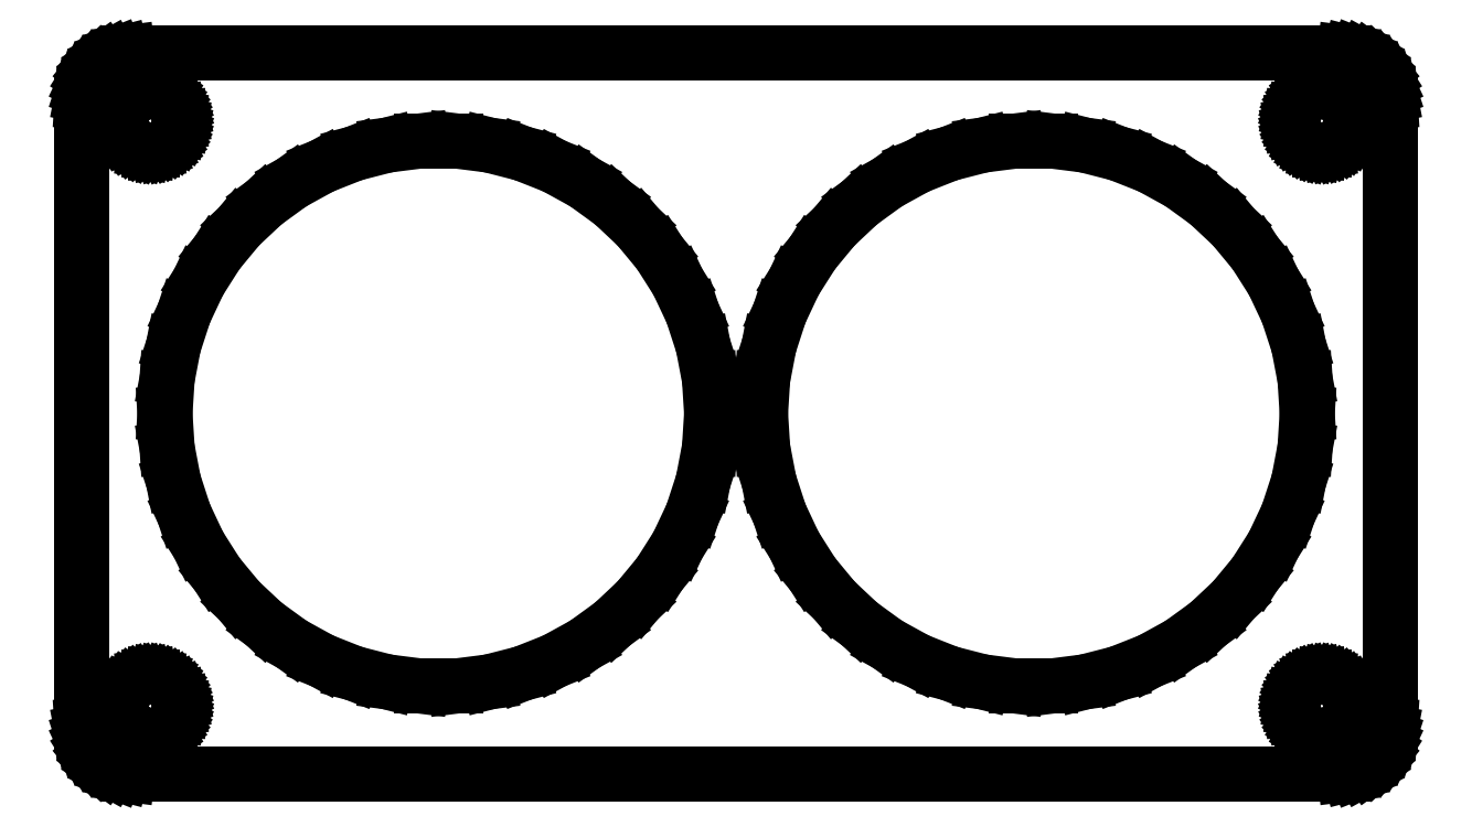
<metadata>
{"format":"dxf","ext":"dxf","renderer":"ezdxf+matplotlib","layout":"modelspace","background":"white","min_lineweight":24,"dpi":150}
</metadata>
<code>
0
SECTION
2
ENTITIES
0
LINE
8
0
10
62.94
20
-36.91
11
63.55
21
-36.76
0
LINE
8
0
10
63.55
20
-36.76
11
64.13
21
-36.52
0
LINE
8
0
10
64.13
20
-36.52
11
64.68
21
-36.22
0
LINE
8
0
10
64.68
20
-36.22
11
65.19
21
-35.85
0
LINE
8
0
10
65.19
20
-35.85
11
65.64
21
-35.42
0
LINE
8
0
10
65.64
20
-35.42
11
66.05
21
-34.94
0
LINE
8
0
10
66.05
20
-34.94
11
66.38
21
-34.41
0
LINE
8
0
10
66.38
20
-34.41
11
66.65
21
-33.84
0
LINE
8
0
10
66.65
20
-33.84
11
66.84
21
-33.24
0
LINE
8
0
10
66.84
20
-33.24
11
66.96
21
-32.63
0
LINE
8
0
10
66.96
20
-32.63
11
67
21
-32
0
LINE
8
0
10
67
20
-32
11
67
21
32
0
LINE
8
0
10
67
20
32
11
66.96
21
32.63
0
LINE
8
0
10
66.96
20
32.63
11
66.84
21
33.24
0
LINE
8
0
10
66.84
20
33.24
11
66.65
21
33.84
0
LINE
8
0
10
66.65
20
33.84
11
66.38
21
34.41
0
LINE
8
0
10
66.38
20
34.41
11
66.05
21
34.94
0
LINE
8
0
10
66.05
20
34.94
11
65.64
21
35.42
0
LINE
8
0
10
65.64
20
35.42
11
65.19
21
35.85
0
LINE
8
0
10
65.19
20
35.85
11
64.68
21
36.22
0
LINE
8
0
10
64.68
20
36.22
11
64.13
21
36.52
0
LINE
8
0
10
64.13
20
36.52
11
63.55
21
36.76
0
LINE
8
0
10
63.55
20
36.76
11
62.94
21
36.91
0
LINE
8
0
10
62.94
20
36.91
11
62.31
21
36.99
0
LINE
8
0
10
62.31
20
36.99
11
-62.31
21
36.99
0
LINE
8
0
10
-62.31
20
36.99
11
-62.94
21
36.91
0
LINE
8
0
10
-62.94
20
36.91
11
-63.55
21
36.76
0
LINE
8
0
10
-63.55
20
36.76
11
-64.13
21
36.52
0
LINE
8
0
10
-64.13
20
36.52
11
-64.68
21
36.22
0
LINE
8
0
10
-64.68
20
36.22
11
-65.19
21
35.85
0
LINE
8
0
10
-65.19
20
35.85
11
-65.64
21
35.42
0
LINE
8
0
10
-65.64
20
35.42
11
-66.05
21
34.94
0
LINE
8
0
10
-66.05
20
34.94
11
-66.38
21
34.41
0
LINE
8
0
10
-66.38
20
34.41
11
-66.65
21
33.84
0
LINE
8
0
10
-66.65
20
33.84
11
-66.84
21
33.24
0
LINE
8
0
10
-66.84
20
33.24
11
-66.96
21
32.63
0
LINE
8
0
10
-66.96
20
32.63
11
-67
21
32
0
LINE
8
0
10
-67
20
32
11
-67
21
-32
0
LINE
8
0
10
-67
20
-32
11
-66.96
21
-32.63
0
LINE
8
0
10
-66.96
20
-32.63
11
-66.84
21
-33.24
0
LINE
8
0
10
-66.84
20
-33.24
11
-66.65
21
-33.84
0
LINE
8
0
10
-66.65
20
-33.84
11
-66.38
21
-34.41
0
LINE
8
0
10
-66.38
20
-34.41
11
-66.05
21
-34.94
0
LINE
8
0
10
-66.05
20
-34.94
11
-65.64
21
-35.42
0
LINE
8
0
10
-65.64
20
-35.42
11
-65.19
21
-35.85
0
LINE
8
0
10
-65.19
20
-35.85
11
-64.68
21
-36.22
0
LINE
8
0
10
-64.68
20
-36.22
11
-64.13
21
-36.52
0
LINE
8
0
10
-64.13
20
-36.52
11
-63.55
21
-36.76
0
LINE
8
0
10
-63.55
20
-36.76
11
-62.94
21
-36.91
0
LINE
8
0
10
-62.94
20
-36.91
11
-62.31
21
-36.99
0
LINE
8
0
10
-62.31
20
-36.99
11
62.31
21
-36.99
0
LINE
8
0
10
62.31
20
-36.99
11
62.94
21
-36.91
0
LINE
8
0
10
59.81
20
27.01
11
59.44
21
27.05
0
LINE
8
0
10
59.44
20
27.05
11
59.07
21
27.15
0
LINE
8
0
10
59.07
20
27.15
11
58.72
21
27.29
0
LINE
8
0
10
58.72
20
27.29
11
58.39
21
27.47
0
LINE
8
0
10
58.39
20
27.47
11
58.09
21
27.69
0
LINE
8
0
10
58.09
20
27.69
11
57.81
21
27.95
0
LINE
8
0
10
57.81
20
27.95
11
57.57
21
28.24
0
LINE
8
0
10
57.57
20
28.24
11
57.37
21
28.55
0
LINE
8
0
10
57.37
20
28.55
11
57.21
21
28.9
0
LINE
8
0
10
57.21
20
28.9
11
57.09
21
29.25
0
LINE
8
0
10
57.09
20
29.25
11
57.02
21
29.62
0
LINE
8
0
10
57.02
20
29.62
11
57
21
30
0
LINE
8
0
10
57
20
30
11
57.02
21
30.38
0
LINE
8
0
10
57.02
20
30.38
11
57.09
21
30.75
0
LINE
8
0
10
57.09
20
30.75
11
57.21
21
31.1
0
LINE
8
0
10
57.21
20
31.1
11
57.37
21
31.45
0
LINE
8
0
10
57.37
20
31.45
11
57.57
21
31.76
0
LINE
8
0
10
57.57
20
31.76
11
57.81
21
32.05
0
LINE
8
0
10
57.81
20
32.05
11
58.09
21
32.31
0
LINE
8
0
10
58.09
20
32.31
11
58.39
21
32.53
0
LINE
8
0
10
58.39
20
32.53
11
58.72
21
32.71
0
LINE
8
0
10
58.72
20
32.71
11
59.07
21
32.85
0
LINE
8
0
10
59.07
20
32.85
11
59.44
21
32.95
0
LINE
8
0
10
59.44
20
32.95
11
59.81
21
32.99
0
LINE
8
0
10
59.81
20
32.99
11
60.19
21
32.99
0
LINE
8
0
10
60.19
20
32.99
11
60.56
21
32.95
0
LINE
8
0
10
60.56
20
32.95
11
60.93
21
32.85
0
LINE
8
0
10
60.93
20
32.85
11
61.28
21
32.71
0
LINE
8
0
10
61.28
20
32.71
11
61.61
21
32.53
0
LINE
8
0
10
61.61
20
32.53
11
61.91
21
32.31
0
LINE
8
0
10
61.91
20
32.31
11
62.19
21
32.05
0
LINE
8
0
10
62.19
20
32.05
11
62.43
21
31.76
0
LINE
8
0
10
62.43
20
31.76
11
62.63
21
31.45
0
LINE
8
0
10
62.63
20
31.45
11
62.79
21
31.1
0
LINE
8
0
10
62.79
20
31.1
11
62.91
21
30.75
0
LINE
8
0
10
62.91
20
30.75
11
62.98
21
30.38
0
LINE
8
0
10
62.98
20
30.38
11
63
21
30
0
LINE
8
0
10
63
20
30
11
62.98
21
29.62
0
LINE
8
0
10
62.98
20
29.62
11
62.91
21
29.25
0
LINE
8
0
10
62.91
20
29.25
11
62.79
21
28.9
0
LINE
8
0
10
62.79
20
28.9
11
62.63
21
28.55
0
LINE
8
0
10
62.63
20
28.55
11
62.43
21
28.24
0
LINE
8
0
10
62.43
20
28.24
11
62.19
21
27.95
0
LINE
8
0
10
62.19
20
27.95
11
61.91
21
27.69
0
LINE
8
0
10
61.91
20
27.69
11
61.61
21
27.47
0
LINE
8
0
10
61.61
20
27.47
11
61.28
21
27.29
0
LINE
8
0
10
61.28
20
27.29
11
60.93
21
27.15
0
LINE
8
0
10
60.93
20
27.15
11
60.56
21
27.05
0
LINE
8
0
10
60.56
20
27.05
11
60.19
21
27.01
0
LINE
8
0
10
60.19
20
27.01
11
59.81
21
27.01
0
LINE
8
0
10
-60.19
20
27.01
11
-60.56
21
27.05
0
LINE
8
0
10
-60.56
20
27.05
11
-60.93
21
27.15
0
LINE
8
0
10
-60.93
20
27.15
11
-61.28
21
27.29
0
LINE
8
0
10
-61.28
20
27.29
11
-61.61
21
27.47
0
LINE
8
0
10
-61.61
20
27.47
11
-61.91
21
27.69
0
LINE
8
0
10
-61.91
20
27.69
11
-62.19
21
27.95
0
LINE
8
0
10
-62.19
20
27.95
11
-62.43
21
28.24
0
LINE
8
0
10
-62.43
20
28.24
11
-62.63
21
28.55
0
LINE
8
0
10
-62.63
20
28.55
11
-62.79
21
28.9
0
LINE
8
0
10
-62.79
20
28.9
11
-62.91
21
29.25
0
LINE
8
0
10
-62.91
20
29.25
11
-62.98
21
29.62
0
LINE
8
0
10
-62.98
20
29.62
11
-63
21
30
0
LINE
8
0
10
-63
20
30
11
-62.98
21
30.38
0
LINE
8
0
10
-62.98
20
30.38
11
-62.91
21
30.75
0
LINE
8
0
10
-62.91
20
30.75
11
-62.79
21
31.1
0
LINE
8
0
10
-62.79
20
31.1
11
-62.63
21
31.45
0
LINE
8
0
10
-62.63
20
31.45
11
-62.43
21
31.76
0
LINE
8
0
10
-62.43
20
31.76
11
-62.19
21
32.05
0
LINE
8
0
10
-62.19
20
32.05
11
-61.91
21
32.31
0
LINE
8
0
10
-61.91
20
32.31
11
-61.61
21
32.53
0
LINE
8
0
10
-61.61
20
32.53
11
-61.28
21
32.71
0
LINE
8
0
10
-61.28
20
32.71
11
-60.93
21
32.85
0
LINE
8
0
10
-60.93
20
32.85
11
-60.56
21
32.95
0
LINE
8
0
10
-60.56
20
32.95
11
-60.19
21
32.99
0
LINE
8
0
10
-60.19
20
32.99
11
-59.81
21
32.99
0
LINE
8
0
10
-59.81
20
32.99
11
-59.44
21
32.95
0
LINE
8
0
10
-59.44
20
32.95
11
-59.07
21
32.85
0
LINE
8
0
10
-59.07
20
32.85
11
-58.72
21
32.71
0
LINE
8
0
10
-58.72
20
32.71
11
-58.39
21
32.53
0
LINE
8
0
10
-58.39
20
32.53
11
-58.09
21
32.31
0
LINE
8
0
10
-58.09
20
32.31
11
-57.81
21
32.05
0
LINE
8
0
10
-57.81
20
32.05
11
-57.57
21
31.76
0
LINE
8
0
10
-57.57
20
31.76
11
-57.37
21
31.45
0
LINE
8
0
10
-57.37
20
31.45
11
-57.21
21
31.1
0
LINE
8
0
10
-57.21
20
31.1
11
-57.09
21
30.75
0
LINE
8
0
10
-57.09
20
30.75
11
-57.02
21
30.38
0
LINE
8
0
10
-57.02
20
30.38
11
-57
21
30
0
LINE
8
0
10
-57
20
30
11
-57.02
21
29.62
0
LINE
8
0
10
-57.02
20
29.62
11
-57.09
21
29.25
0
LINE
8
0
10
-57.09
20
29.25
11
-57.21
21
28.9
0
LINE
8
0
10
-57.21
20
28.9
11
-57.37
21
28.55
0
LINE
8
0
10
-57.37
20
28.55
11
-57.57
21
28.24
0
LINE
8
0
10
-57.57
20
28.24
11
-57.81
21
27.95
0
LINE
8
0
10
-57.81
20
27.95
11
-58.09
21
27.69
0
LINE
8
0
10
-58.09
20
27.69
11
-58.39
21
27.47
0
LINE
8
0
10
-58.39
20
27.47
11
-58.72
21
27.29
0
LINE
8
0
10
-58.72
20
27.29
11
-59.07
21
27.15
0
LINE
8
0
10
-59.07
20
27.15
11
-59.44
21
27.05
0
LINE
8
0
10
-59.44
20
27.05
11
-59.81
21
27.01
0
LINE
8
0
10
-59.81
20
27.01
11
-60.19
21
27.01
0
LINE
8
0
10
28.74
20
-27.94
11
25.25
21
-27.5
0
LINE
8
0
10
25.25
20
-27.5
11
21.85
21
-26.63
0
LINE
8
0
10
21.85
20
-26.63
11
18.58
21
-25.34
0
LINE
8
0
10
18.58
20
-25.34
11
15.5
21
-23.64
0
LINE
8
0
10
15.5
20
-23.64
11
12.65
21
-21.57
0
LINE
8
0
10
12.65
20
-21.57
11
10.09
21
-19.17
0
LINE
8
0
10
10.09
20
-19.17
11
7.848
21
-16.46
0
LINE
8
0
10
7.848
20
-16.46
11
5.963
21
-13.49
0
LINE
8
0
10
5.963
20
-13.49
11
4.466
21
-10.31
0
LINE
8
0
10
4.466
20
-10.31
11
3.38
21
-6.963
0
LINE
8
0
10
3.38
20
-6.963
11
2.721
21
-3.509
0
LINE
8
0
10
2.721
20
-3.509
11
2.5
21
0
0
LINE
8
0
10
2.5
20
0
11
2.721
21
3.509
0
LINE
8
0
10
2.721
20
3.509
11
3.38
21
6.963
0
LINE
8
0
10
3.38
20
6.963
11
4.466
21
10.31
0
LINE
8
0
10
4.466
20
10.31
11
5.963
21
13.49
0
LINE
8
0
10
5.963
20
13.49
11
7.848
21
16.46
0
LINE
8
0
10
7.848
20
16.46
11
10.09
21
19.17
0
LINE
8
0
10
10.09
20
19.17
11
12.65
21
21.57
0
LINE
8
0
10
12.65
20
21.57
11
15.5
21
23.64
0
LINE
8
0
10
15.5
20
23.64
11
18.58
21
25.34
0
LINE
8
0
10
18.58
20
25.34
11
21.85
21
26.63
0
LINE
8
0
10
21.85
20
26.63
11
25.25
21
27.5
0
LINE
8
0
10
25.25
20
27.5
11
28.74
21
27.94
0
LINE
8
0
10
28.74
20
27.94
11
32.26
21
27.94
0
LINE
8
0
10
32.26
20
27.94
11
35.75
21
27.5
0
LINE
8
0
10
35.75
20
27.5
11
39.15
21
26.63
0
LINE
8
0
10
39.15
20
26.63
11
42.42
21
25.34
0
LINE
8
0
10
42.42
20
25.34
11
45.5
21
23.64
0
LINE
8
0
10
45.5
20
23.64
11
48.35
21
21.57
0
LINE
8
0
10
48.35
20
21.57
11
50.91
21
19.17
0
LINE
8
0
10
50.91
20
19.17
11
53.15
21
16.46
0
LINE
8
0
10
53.15
20
16.46
11
55.04
21
13.49
0
LINE
8
0
10
55.04
20
13.49
11
56.53
21
10.31
0
LINE
8
0
10
56.53
20
10.31
11
57.62
21
6.963
0
LINE
8
0
10
57.62
20
6.963
11
58.28
21
3.509
0
LINE
8
0
10
58.28
20
3.509
11
58.5
21
0
0
LINE
8
0
10
58.5
20
0
11
58.28
21
-3.509
0
LINE
8
0
10
58.28
20
-3.509
11
57.62
21
-6.963
0
LINE
8
0
10
57.62
20
-6.963
11
56.53
21
-10.31
0
LINE
8
0
10
56.53
20
-10.31
11
55.04
21
-13.49
0
LINE
8
0
10
55.04
20
-13.49
11
53.15
21
-16.46
0
LINE
8
0
10
53.15
20
-16.46
11
50.91
21
-19.17
0
LINE
8
0
10
50.91
20
-19.17
11
48.35
21
-21.57
0
LINE
8
0
10
48.35
20
-21.57
11
45.5
21
-23.64
0
LINE
8
0
10
45.5
20
-23.64
11
42.42
21
-25.34
0
LINE
8
0
10
42.42
20
-25.34
11
39.15
21
-26.63
0
LINE
8
0
10
39.15
20
-26.63
11
35.75
21
-27.5
0
LINE
8
0
10
35.75
20
-27.5
11
32.26
21
-27.94
0
LINE
8
0
10
32.26
20
-27.94
11
28.74
21
-27.94
0
LINE
8
0
10
-32.26
20
-27.94
11
-35.75
21
-27.5
0
LINE
8
0
10
-35.75
20
-27.5
11
-39.15
21
-26.63
0
LINE
8
0
10
-39.15
20
-26.63
11
-42.42
21
-25.34
0
LINE
8
0
10
-42.42
20
-25.34
11
-45.5
21
-23.64
0
LINE
8
0
10
-45.5
20
-23.64
11
-48.35
21
-21.57
0
LINE
8
0
10
-48.35
20
-21.57
11
-50.91
21
-19.17
0
LINE
8
0
10
-50.91
20
-19.17
11
-53.15
21
-16.46
0
LINE
8
0
10
-53.15
20
-16.46
11
-55.04
21
-13.49
0
LINE
8
0
10
-55.04
20
-13.49
11
-56.53
21
-10.31
0
LINE
8
0
10
-56.53
20
-10.31
11
-57.62
21
-6.963
0
LINE
8
0
10
-57.62
20
-6.963
11
-58.28
21
-3.509
0
LINE
8
0
10
-58.28
20
-3.509
11
-58.5
21
0
0
LINE
8
0
10
-58.5
20
0
11
-58.28
21
3.509
0
LINE
8
0
10
-58.28
20
3.509
11
-57.62
21
6.963
0
LINE
8
0
10
-57.62
20
6.963
11
-56.53
21
10.31
0
LINE
8
0
10
-56.53
20
10.31
11
-55.04
21
13.49
0
LINE
8
0
10
-55.04
20
13.49
11
-53.15
21
16.46
0
LINE
8
0
10
-53.15
20
16.46
11
-50.91
21
19.17
0
LINE
8
0
10
-50.91
20
19.17
11
-48.35
21
21.57
0
LINE
8
0
10
-48.35
20
21.57
11
-45.5
21
23.64
0
LINE
8
0
10
-45.5
20
23.64
11
-42.42
21
25.34
0
LINE
8
0
10
-42.42
20
25.34
11
-39.15
21
26.63
0
LINE
8
0
10
-39.15
20
26.63
11
-35.75
21
27.5
0
LINE
8
0
10
-35.75
20
27.5
11
-32.26
21
27.94
0
LINE
8
0
10
-32.26
20
27.94
11
-28.74
21
27.94
0
LINE
8
0
10
-28.74
20
27.94
11
-25.25
21
27.5
0
LINE
8
0
10
-25.25
20
27.5
11
-21.85
21
26.63
0
LINE
8
0
10
-21.85
20
26.63
11
-18.58
21
25.34
0
LINE
8
0
10
-18.58
20
25.34
11
-15.5
21
23.64
0
LINE
8
0
10
-15.5
20
23.64
11
-12.65
21
21.57
0
LINE
8
0
10
-12.65
20
21.57
11
-10.09
21
19.17
0
LINE
8
0
10
-10.09
20
19.17
11
-7.848
21
16.46
0
LINE
8
0
10
-7.848
20
16.46
11
-5.963
21
13.49
0
LINE
8
0
10
-5.963
20
13.49
11
-4.466
21
10.31
0
LINE
8
0
10
-4.466
20
10.31
11
-3.38
21
6.963
0
LINE
8
0
10
-3.38
20
6.963
11
-2.721
21
3.509
0
LINE
8
0
10
-2.721
20
3.509
11
-2.5
21
0
0
LINE
8
0
10
-2.5
20
0
11
-2.721
21
-3.509
0
LINE
8
0
10
-2.721
20
-3.509
11
-3.38
21
-6.963
0
LINE
8
0
10
-3.38
20
-6.963
11
-4.466
21
-10.31
0
LINE
8
0
10
-4.466
20
-10.31
11
-5.963
21
-13.49
0
LINE
8
0
10
-5.963
20
-13.49
11
-7.848
21
-16.46
0
LINE
8
0
10
-7.848
20
-16.46
11
-10.09
21
-19.17
0
LINE
8
0
10
-10.09
20
-19.17
11
-12.65
21
-21.57
0
LINE
8
0
10
-12.65
20
-21.57
11
-15.5
21
-23.64
0
LINE
8
0
10
-15.5
20
-23.64
11
-18.58
21
-25.34
0
LINE
8
0
10
-18.58
20
-25.34
11
-21.85
21
-26.63
0
LINE
8
0
10
-21.85
20
-26.63
11
-25.25
21
-27.5
0
LINE
8
0
10
-25.25
20
-27.5
11
-28.74
21
-27.94
0
LINE
8
0
10
-28.74
20
-27.94
11
-32.26
21
-27.94
0
LINE
8
0
10
-60.19
20
-32.99
11
-60.56
21
-32.95
0
LINE
8
0
10
-60.56
20
-32.95
11
-60.93
21
-32.85
0
LINE
8
0
10
-60.93
20
-32.85
11
-61.28
21
-32.71
0
LINE
8
0
10
-61.28
20
-32.71
11
-61.61
21
-32.53
0
LINE
8
0
10
-61.61
20
-32.53
11
-61.91
21
-32.31
0
LINE
8
0
10
-61.91
20
-32.31
11
-62.19
21
-32.05
0
LINE
8
0
10
-62.19
20
-32.05
11
-62.43
21
-31.76
0
LINE
8
0
10
-62.43
20
-31.76
11
-62.63
21
-31.45
0
LINE
8
0
10
-62.63
20
-31.45
11
-62.79
21
-31.1
0
LINE
8
0
10
-62.79
20
-31.1
11
-62.91
21
-30.75
0
LINE
8
0
10
-62.91
20
-30.75
11
-62.98
21
-30.38
0
LINE
8
0
10
-62.98
20
-30.38
11
-63
21
-30
0
LINE
8
0
10
-63
20
-30
11
-62.98
21
-29.62
0
LINE
8
0
10
-62.98
20
-29.62
11
-62.91
21
-29.25
0
LINE
8
0
10
-62.91
20
-29.25
11
-62.79
21
-28.9
0
LINE
8
0
10
-62.79
20
-28.9
11
-62.63
21
-28.55
0
LINE
8
0
10
-62.63
20
-28.55
11
-62.43
21
-28.24
0
LINE
8
0
10
-62.43
20
-28.24
11
-62.19
21
-27.95
0
LINE
8
0
10
-62.19
20
-27.95
11
-61.91
21
-27.69
0
LINE
8
0
10
-61.91
20
-27.69
11
-61.61
21
-27.47
0
LINE
8
0
10
-61.61
20
-27.47
11
-61.28
21
-27.29
0
LINE
8
0
10
-61.28
20
-27.29
11
-60.93
21
-27.15
0
LINE
8
0
10
-60.93
20
-27.15
11
-60.56
21
-27.05
0
LINE
8
0
10
-60.56
20
-27.05
11
-60.19
21
-27.01
0
LINE
8
0
10
-60.19
20
-27.01
11
-59.81
21
-27.01
0
LINE
8
0
10
-59.81
20
-27.01
11
-59.44
21
-27.05
0
LINE
8
0
10
-59.44
20
-27.05
11
-59.07
21
-27.15
0
LINE
8
0
10
-59.07
20
-27.15
11
-58.72
21
-27.29
0
LINE
8
0
10
-58.72
20
-27.29
11
-58.39
21
-27.47
0
LINE
8
0
10
-58.39
20
-27.47
11
-58.09
21
-27.69
0
LINE
8
0
10
-58.09
20
-27.69
11
-57.81
21
-27.95
0
LINE
8
0
10
-57.81
20
-27.95
11
-57.57
21
-28.24
0
LINE
8
0
10
-57.57
20
-28.24
11
-57.37
21
-28.55
0
LINE
8
0
10
-57.37
20
-28.55
11
-57.21
21
-28.9
0
LINE
8
0
10
-57.21
20
-28.9
11
-57.09
21
-29.25
0
LINE
8
0
10
-57.09
20
-29.25
11
-57.02
21
-29.62
0
LINE
8
0
10
-57.02
20
-29.62
11
-57
21
-30
0
LINE
8
0
10
-57
20
-30
11
-57.02
21
-30.38
0
LINE
8
0
10
-57.02
20
-30.38
11
-57.09
21
-30.75
0
LINE
8
0
10
-57.09
20
-30.75
11
-57.21
21
-31.1
0
LINE
8
0
10
-57.21
20
-31.1
11
-57.37
21
-31.45
0
LINE
8
0
10
-57.37
20
-31.45
11
-57.57
21
-31.76
0
LINE
8
0
10
-57.57
20
-31.76
11
-57.81
21
-32.05
0
LINE
8
0
10
-57.81
20
-32.05
11
-58.09
21
-32.31
0
LINE
8
0
10
-58.09
20
-32.31
11
-58.39
21
-32.53
0
LINE
8
0
10
-58.39
20
-32.53
11
-58.72
21
-32.71
0
LINE
8
0
10
-58.72
20
-32.71
11
-59.07
21
-32.85
0
LINE
8
0
10
-59.07
20
-32.85
11
-59.44
21
-32.95
0
LINE
8
0
10
-59.44
20
-32.95
11
-59.81
21
-32.99
0
LINE
8
0
10
-59.81
20
-32.99
11
-60.19
21
-32.99
0
LINE
8
0
10
59.81
20
-32.99
11
59.44
21
-32.95
0
LINE
8
0
10
59.44
20
-32.95
11
59.07
21
-32.85
0
LINE
8
0
10
59.07
20
-32.85
11
58.72
21
-32.71
0
LINE
8
0
10
58.72
20
-32.71
11
58.39
21
-32.53
0
LINE
8
0
10
58.39
20
-32.53
11
58.09
21
-32.31
0
LINE
8
0
10
58.09
20
-32.31
11
57.81
21
-32.05
0
LINE
8
0
10
57.81
20
-32.05
11
57.57
21
-31.76
0
LINE
8
0
10
57.57
20
-31.76
11
57.37
21
-31.45
0
LINE
8
0
10
57.37
20
-31.45
11
57.21
21
-31.1
0
LINE
8
0
10
57.21
20
-31.1
11
57.09
21
-30.75
0
LINE
8
0
10
57.09
20
-30.75
11
57.02
21
-30.38
0
LINE
8
0
10
57.02
20
-30.38
11
57
21
-30
0
LINE
8
0
10
57
20
-30
11
57.02
21
-29.62
0
LINE
8
0
10
57.02
20
-29.62
11
57.09
21
-29.25
0
LINE
8
0
10
57.09
20
-29.25
11
57.21
21
-28.9
0
LINE
8
0
10
57.21
20
-28.9
11
57.37
21
-28.55
0
LINE
8
0
10
57.37
20
-28.55
11
57.57
21
-28.24
0
LINE
8
0
10
57.57
20
-28.24
11
57.81
21
-27.95
0
LINE
8
0
10
57.81
20
-27.95
11
58.09
21
-27.69
0
LINE
8
0
10
58.09
20
-27.69
11
58.39
21
-27.47
0
LINE
8
0
10
58.39
20
-27.47
11
58.72
21
-27.29
0
LINE
8
0
10
58.72
20
-27.29
11
59.07
21
-27.15
0
LINE
8
0
10
59.07
20
-27.15
11
59.44
21
-27.05
0
LINE
8
0
10
59.44
20
-27.05
11
59.81
21
-27.01
0
LINE
8
0
10
59.81
20
-27.01
11
60.19
21
-27.01
0
LINE
8
0
10
60.19
20
-27.01
11
60.56
21
-27.05
0
LINE
8
0
10
60.56
20
-27.05
11
60.93
21
-27.15
0
LINE
8
0
10
60.93
20
-27.15
11
61.28
21
-27.29
0
LINE
8
0
10
61.28
20
-27.29
11
61.61
21
-27.47
0
LINE
8
0
10
61.61
20
-27.47
11
61.91
21
-27.69
0
LINE
8
0
10
61.91
20
-27.69
11
62.19
21
-27.95
0
LINE
8
0
10
62.19
20
-27.95
11
62.43
21
-28.24
0
LINE
8
0
10
62.43
20
-28.24
11
62.63
21
-28.55
0
LINE
8
0
10
62.63
20
-28.55
11
62.79
21
-28.9
0
LINE
8
0
10
62.79
20
-28.9
11
62.91
21
-29.25
0
LINE
8
0
10
62.91
20
-29.25
11
62.98
21
-29.62
0
LINE
8
0
10
62.98
20
-29.62
11
63
21
-30
0
LINE
8
0
10
63
20
-30
11
62.98
21
-30.38
0
LINE
8
0
10
62.98
20
-30.38
11
62.91
21
-30.75
0
LINE
8
0
10
62.91
20
-30.75
11
62.79
21
-31.1
0
LINE
8
0
10
62.79
20
-31.1
11
62.63
21
-31.45
0
LINE
8
0
10
62.63
20
-31.45
11
62.43
21
-31.76
0
LINE
8
0
10
62.43
20
-31.76
11
62.19
21
-32.05
0
LINE
8
0
10
62.19
20
-32.05
11
61.91
21
-32.31
0
LINE
8
0
10
61.91
20
-32.31
11
61.61
21
-32.53
0
LINE
8
0
10
61.61
20
-32.53
11
61.28
21
-32.71
0
LINE
8
0
10
61.28
20
-32.71
11
60.93
21
-32.85
0
LINE
8
0
10
60.93
20
-32.85
11
60.56
21
-32.95
0
LINE
8
0
10
60.56
20
-32.95
11
60.19
21
-32.99
0
LINE
8
0
10
60.19
20
-32.99
11
59.81
21
-32.99
0
ENDSEC
0
EOF

</code>
